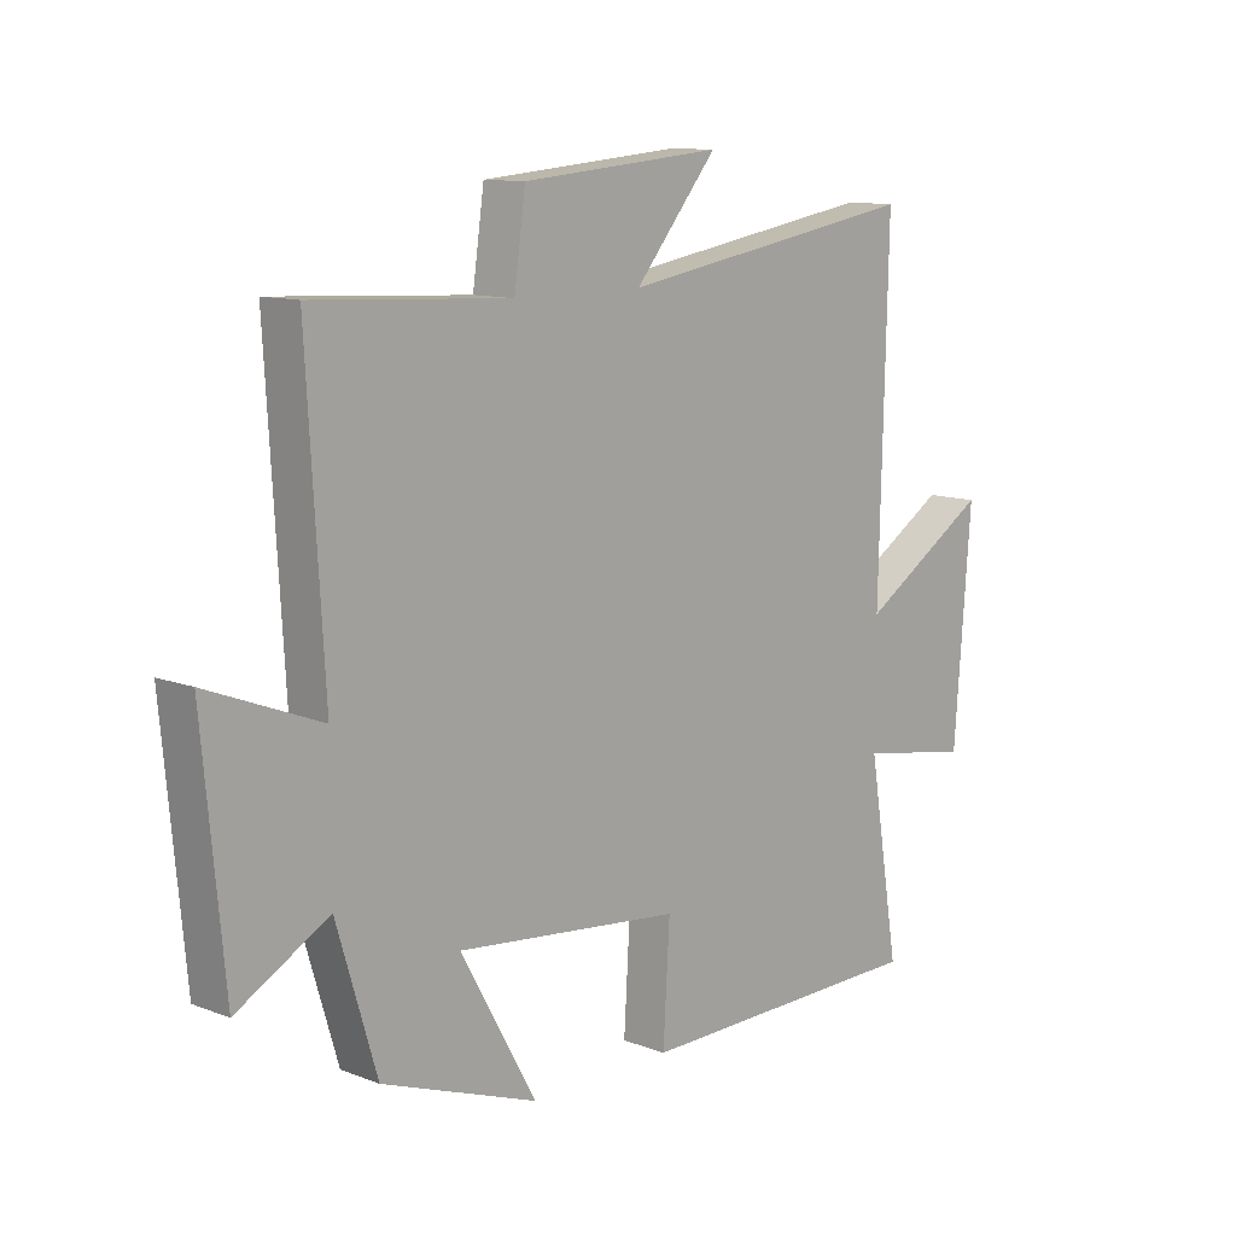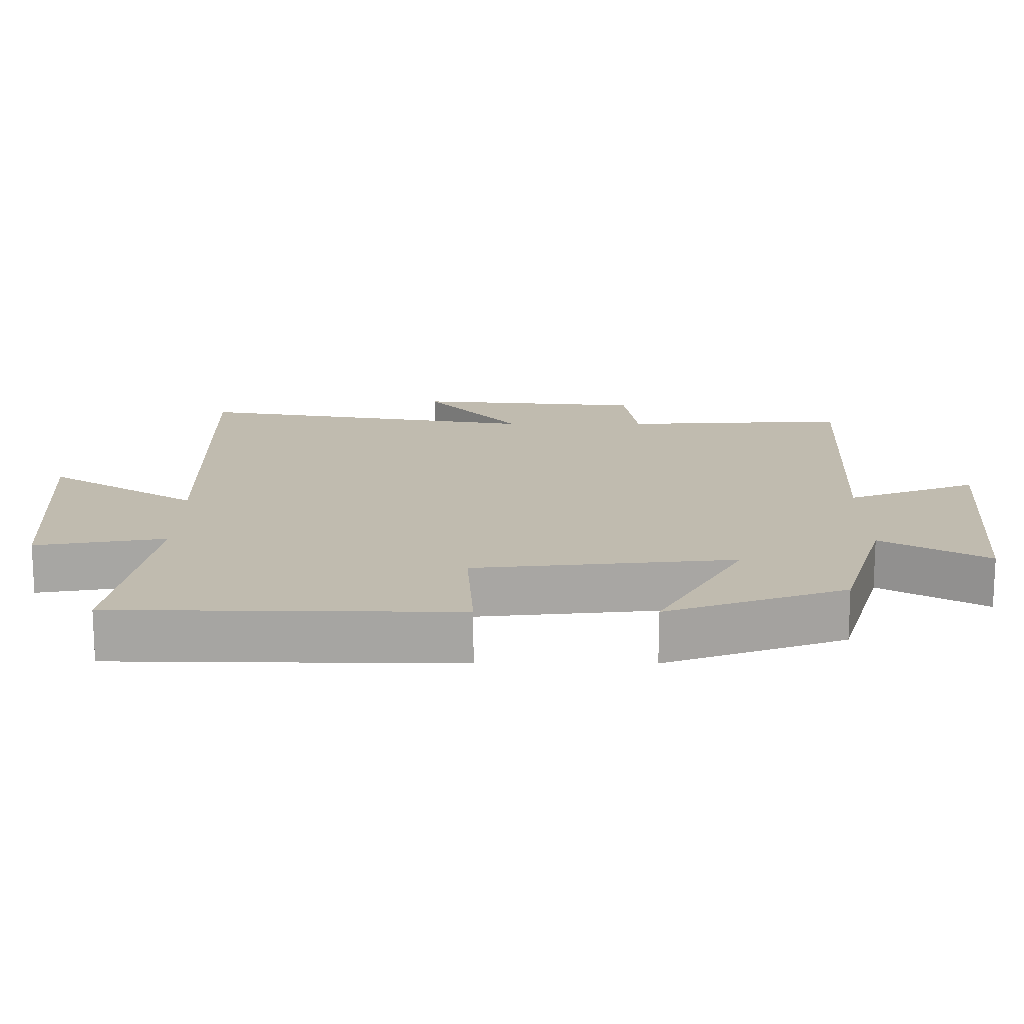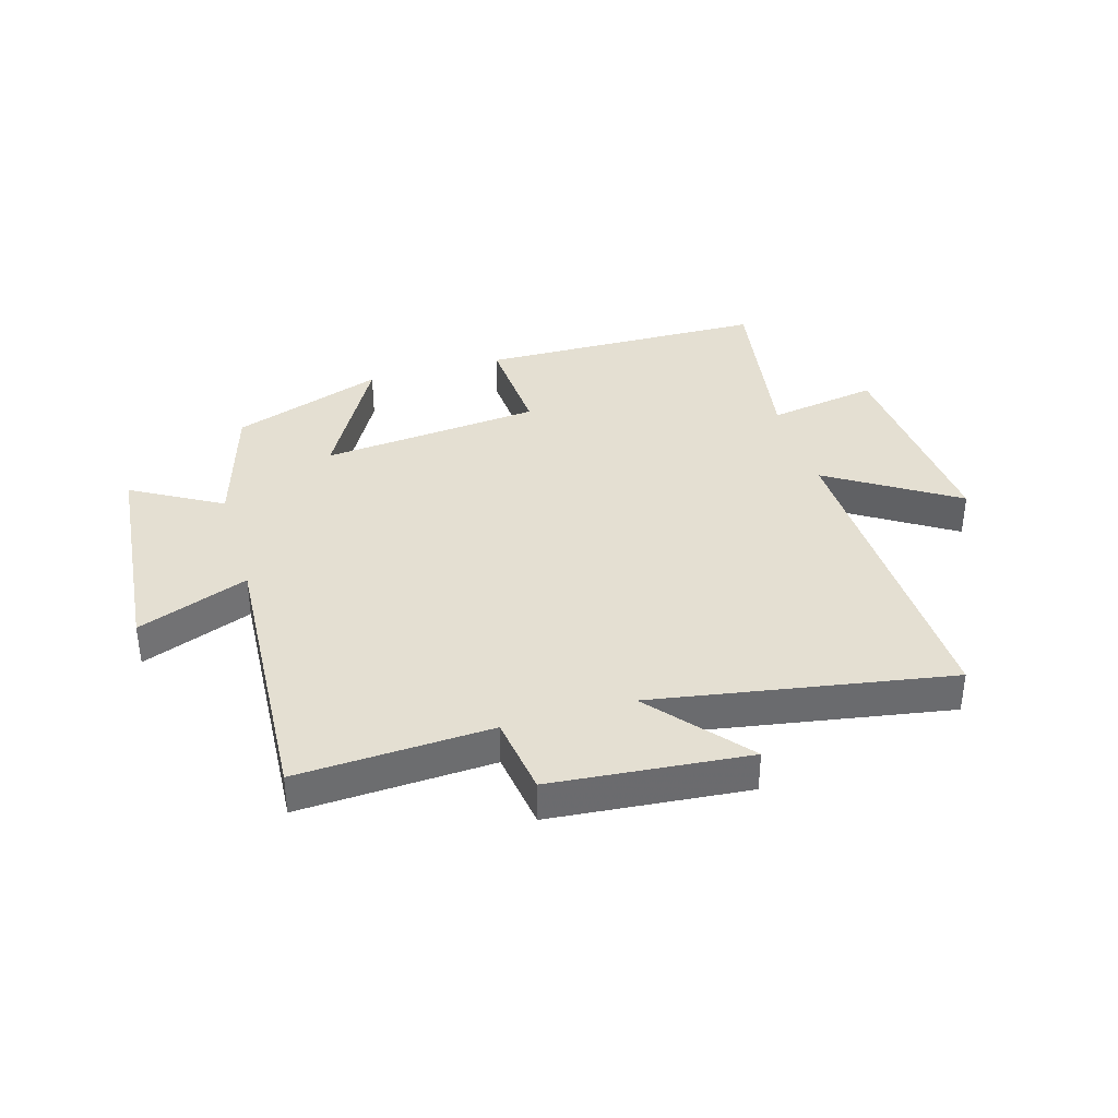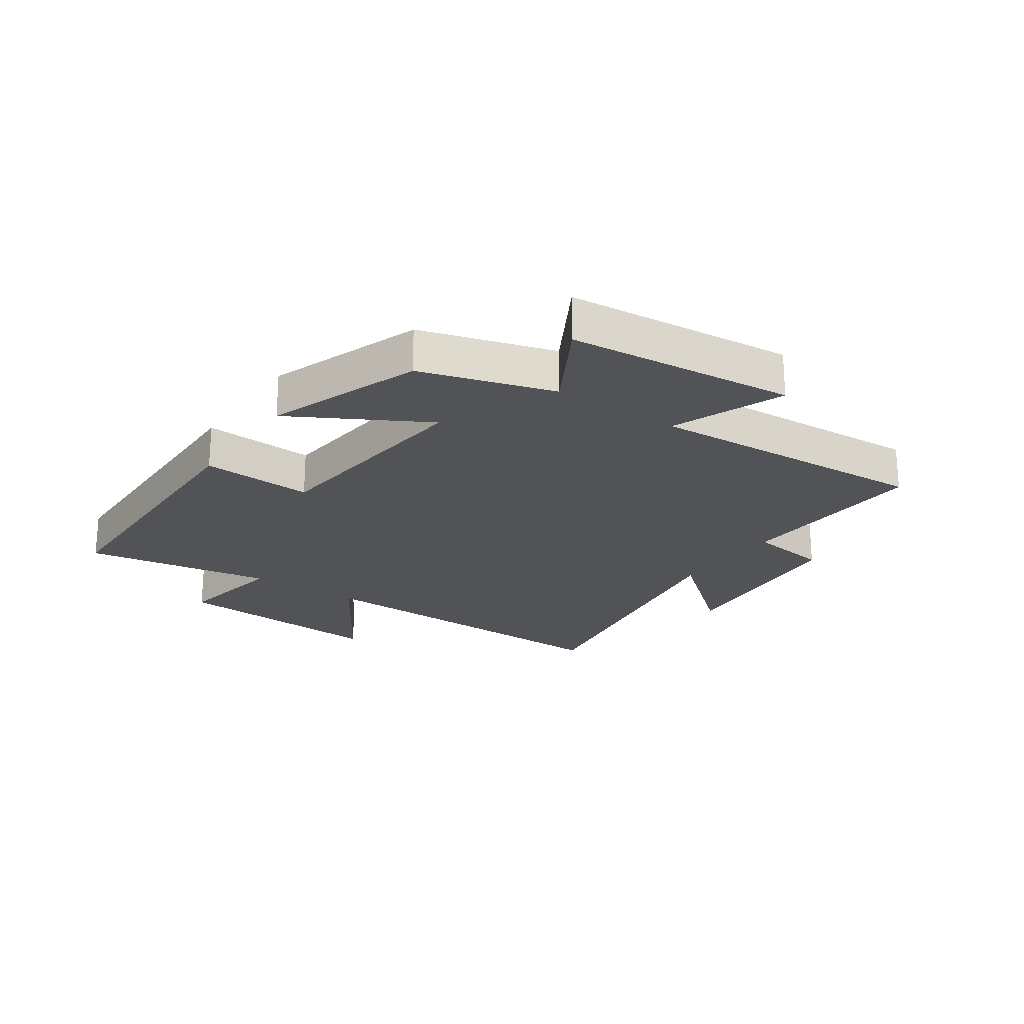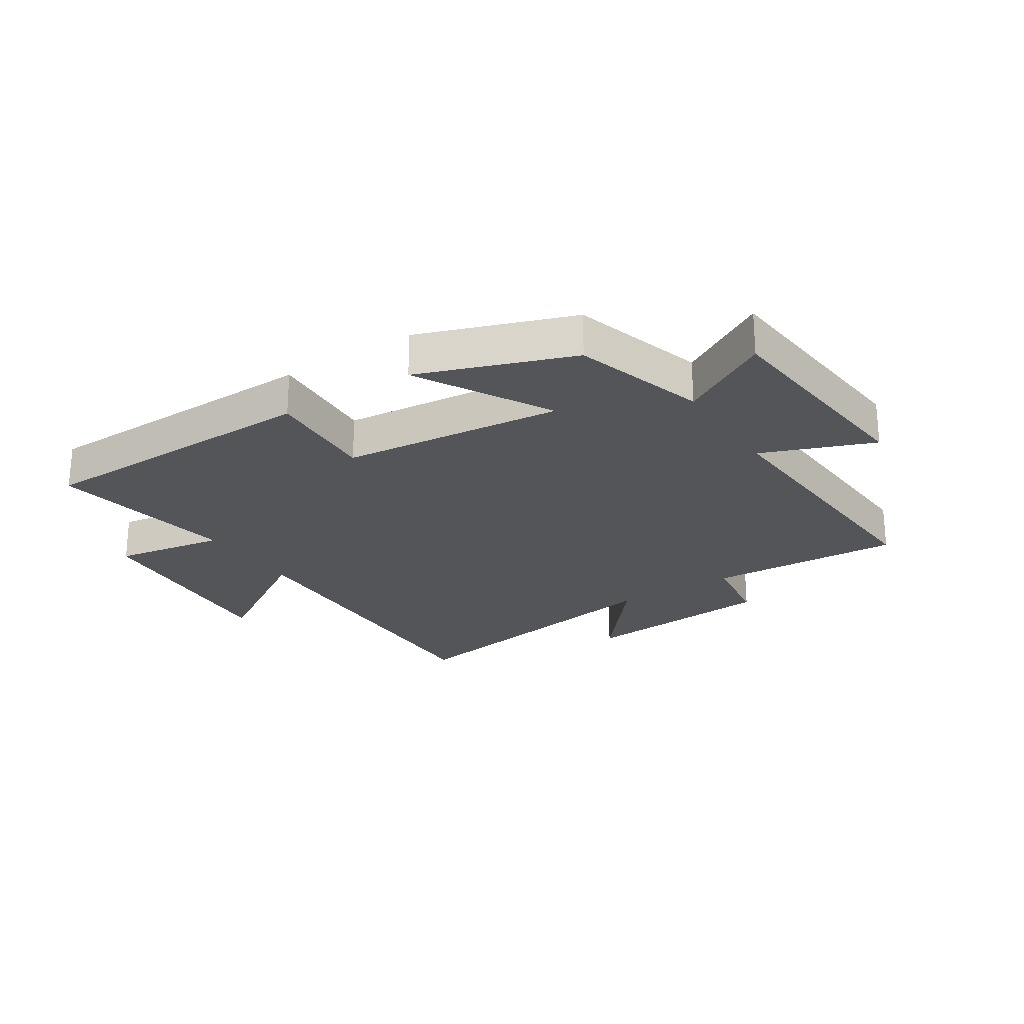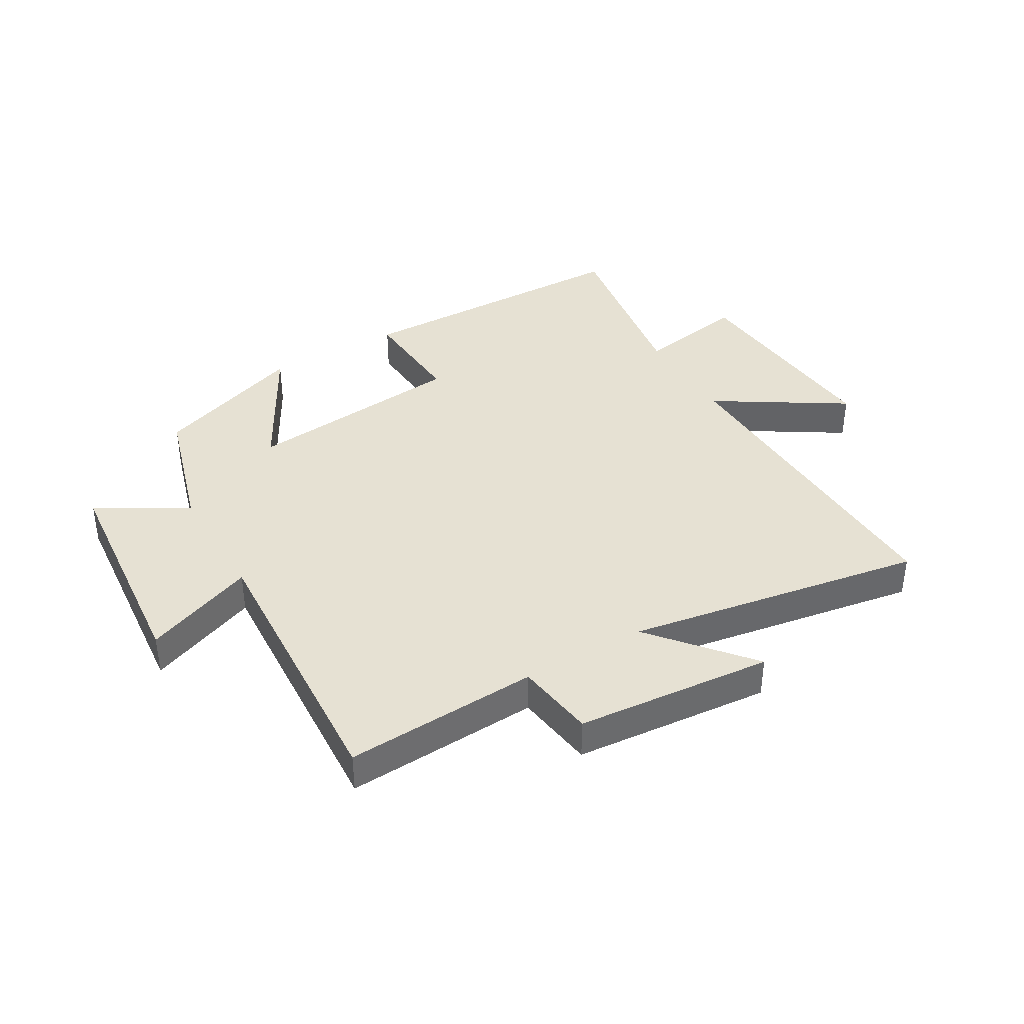
<metadata>
{"format":"obj","ext":"obj","renderer":"f3d","projection":"perspective","resolution":1024,"background":"white","views":[{"elev":11.1,"azim":-46.8,"up":"+Z"},{"elev":-73.9,"azim":-180.0,"up":"+Z"},{"elev":37.0,"azim":-16.4,"up":"+Y"},{"elev":-22.3,"azim":-124.6,"up":"+Y"},{"elev":-24.2,"azim":-147.0,"up":"+Y"},{"elev":38.9,"azim":-30.4,"up":"+Y"}]}
</metadata>
<code>
v 0.552 0.07 -0.492
v 0.063 0.07 -0.5
v 0.074 0.07 -0.313
v -0.3 0.07 -0.275
v -0.175 0.07 -0.5
v -0.433 0.07 -0.407
v -0.5 0.07 -0.183
v -0.652 0.07 -0.27
v -0.688 0.07 0.112
v -0.5 0.07 0.039
v -0.528 0.07 0.517
v -0.201 0.07 0.5
v -0.182 0.07 0.635
v 0.15 0.07 0.665
v 0.013 0.07 0.5
v 0.514 0.07 0.585
v 0.5 0.07 0.023
v 0.715 0.07 0.159
v 0.687 0.07 -0.207
v 0.5 0.07 -0.175
v 0.552 0 -0.492
v 0.063 0 -0.5
v 0.074 0 -0.313
v -0.3 0 -0.275
v -0.175 0 -0.5
v -0.433 0 -0.407
v -0.5 0 -0.183
v -0.652 0 -0.27
v -0.688 0 0.112
v -0.5 0 0.039
v -0.528 0 0.517
v -0.201 0 0.5
v -0.182 0 0.635
v 0.15 0 0.665
v 0.013 0 0.5
v 0.514 0 0.585
v 0.5 0 0.023
v 0.715 0 0.159
v 0.687 0 -0.207
v 0.5 0 -0.175
f 17 18 19 20
f 15 16 17
f 15 17 20
f 12 13 14 15
f 12 15 20 1
f 10 11 12 1
f 7 8 9 10
f 4 5 6 7
f 3 4 7 10
f 1 2 3
f 1 3 10
f 40 39 38 37
f 37 36 35
f 40 37 35
f 35 34 33 32
f 21 40 35 32
f 21 32 31 30
f 30 29 28 27
f 27 26 25 24
f 30 27 24 23
f 23 22 21
f 30 23 21
f 1 21 22 2
f 2 22 23 3
f 3 23 24 4
f 4 24 25 5
f 5 25 26 6
f 6 26 27 7
f 7 27 28 8
f 8 28 29 9
f 9 29 30 10
f 10 30 31 11
f 11 31 32 12
f 12 32 33 13
f 13 33 34 14
f 14 34 35 15
f 15 35 36 16
f 16 36 37 17
f 17 37 38 18
f 18 38 39 19
f 19 39 40 20
f 20 40 21 1

</code>
